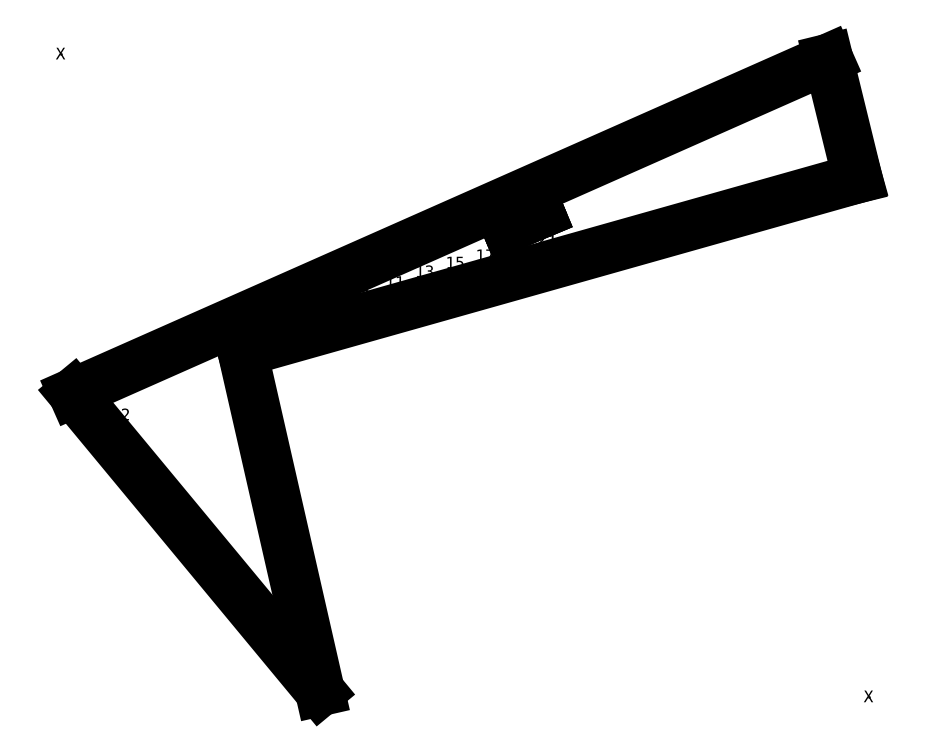
<metadata>
{"format":"dxf","ext":"dxf","renderer":"ezdxf+matplotlib","layout":"modelspace","background":"white","min_lineweight":24,"dpi":150}
</metadata>
<code>
0
SECTION
2
ENTITIES
0
TEXT
360
1AF
8
AREA_G
10
-7.873
20
-10.71
30
0
40
0.5
1
1A
7
_TCW_TXTSTY_22
11
-7.873
21
-10.86
31
0
73
     1
0
TEXT
360
1B2
8
AREA_G
10
-14.23
20
-3.146
30
0
40
0.5
1
1
7
_TCW_TXTSTY_22
11
-14.23
21
-3.294
31
0
73
     1
0
TEXT
360
1B5
8
AREA_G
10
-14.68
20
-1.91
30
0
40
0.5
1
2
7
_TCW_TXTSTY_22
11
-14.68
21
-2.058
31
0
73
     1
0
TEXT
360
1B8
8
AREA_G
10
-15.32
20
-0.7195
30
0
40
0.5
1
3
7
_TCW_TXTSTY_22
11
-15.32
21
-0.8675
31
0
73
     1
0
TEXT
360
1BB
8
AREA_G
10
-7.617
20
1.872
30
0
40
0.5
1
4
7
_TCW_TXTSTY_22
11
-7.617
21
1.724
31
0
73
     1
0
TEXT
360
1BE
8
AREA_G
10
-2.879
20
4.878
30
0
40
0.5
1
22
7
_TCW_TXTSTY_22
11
-2.879
21
4.73
31
0
73
     1
0
TEXT
360
1C1
8
AREA_G
10
7.233
20
9.258
30
0
40
0.5
1
23
7
_TCW_TXTSTY_22
11
7.233
21
9.11
31
0
73
     1
0
LWPOLYLINE
360
1C4
8
AREA_G
90
        2
70
   128
43
0.05
10
-7.331
20
1.611
10
-6.777
20
1.768
0
LWPOLYLINE
360
1C7
8
AREA_G
90
        2
70
   128
43
0.05
10
-7.372
20
1.756
10
-6.817
20
1.912
0
LWPOLYLINE
360
1CA
8
AREA_G
90
        2
70
   128
43
0.05
10
-7.372
20
1.756
10
-7.331
20
1.611
0
LWPOLYLINE
360
1CD
8
AREA_G
90
        2
70
   128
43
0.05
10
-6.817
20
1.912
10
-6.777
20
1.768
0
LWPOLYLINE
360
1D0
8
AREA_G
90
        2
70
   128
43
0.05
10
-6.707
20
1.787
10
-6.153
20
1.944
0
LWPOLYLINE
360
1D3
8
AREA_G
90
        2
70
   128
43
0.05
10
-6.748
20
1.932
10
-6.194
20
2.088
0
LWPOLYLINE
360
1D6
8
AREA_G
90
        2
70
   128
43
0.05
10
-6.748
20
1.932
10
-6.707
20
1.787
0
LWPOLYLINE
360
1D9
8
AREA_G
90
        2
70
   128
43
0.05
10
-6.194
20
2.088
10
-6.153
20
1.944
0
LWPOLYLINE
360
1DC
8
AREA_G
90
        2
70
   128
43
0.05
10
-6.084
20
1.963
10
-5.529
20
2.12
0
LWPOLYLINE
360
1DF
8
AREA_G
90
        2
70
   128
43
0.05
10
-6.124
20
2.108
10
-5.57
20
2.264
0
LWPOLYLINE
360
100
8
AREA_G
90
        2
70
   128
43
0.05
10
-6.124
20
2.108
10
-6.084
20
1.963
0
LWPOLYLINE
360
1e+05
8
AREA_G
90
        2
70
   128
43
0.05
10
-5.57
20
2.264
10
-5.529
20
2.12
0
LWPOLYLINE
360
1e+08
8
AREA_G
90
        2
70
   128
43
0.05
10
-5.46
20
2.139
10
-4.906
20
2.296
0
LWPOLYLINE
360
1EB
8
AREA_G
90
        2
70
   128
43
0.05
10
-5.501
20
2.284
10
-4.946
20
2.44
0
LWPOLYLINE
360
1EE
8
AREA_G
90
        2
70
   128
43
0.05
10
-5.501
20
2.284
10
-5.46
20
2.139
0
LWPOLYLINE
360
1F1
8
AREA_G
90
        2
70
   128
43
0.05
10
-4.946
20
2.44
10
-4.906
20
2.296
0
LWPOLYLINE
360
1F4
8
AREA_G
90
        2
70
   128
43
0.05
10
-4.836
20
2.315
10
-4.282
20
2.472
0
LWPOLYLINE
360
1F7
8
AREA_G
90
        2
70
   128
43
0.05
10
-4.877
20
2.46
10
-4.323
20
2.616
0
LWPOLYLINE
360
1FA
8
AREA_G
90
        2
70
   128
43
0.05
10
-4.877
20
2.46
10
-4.836
20
2.315
0
LWPOLYLINE
360
1FD
8
AREA_G
90
        2
70
   128
43
0.05
10
-4.323
20
2.616
10
-4.282
20
2.472
0
LWPOLYLINE
360
200
8
AREA_G
90
        2
70
   128
43
0.05
10
-4.213
20
2.491
10
-3.658
20
2.648
0
LWPOLYLINE
360
203
8
AREA_G
90
        2
70
   128
43
0.05
10
-4.253
20
2.636
10
-3.699
20
2.792
0
LWPOLYLINE
360
206
8
AREA_G
90
        2
70
   128
43
0.05
10
-4.253
20
2.636
10
-4.213
20
2.491
0
LWPOLYLINE
360
209
8
AREA_G
90
        2
70
   128
43
0.05
10
-3.699
20
2.792
10
-3.658
20
2.648
0
LWPOLYLINE
360
20C
8
AREA_G
90
        2
70
   128
43
0.05
10
-3.589
20
2.667
10
-3.035
20
2.824
0
LWPOLYLINE
360
20F
8
AREA_G
90
        2
70
   128
43
0.05
10
-3.63
20
2.812
10
-3.076
20
2.968
0
LWPOLYLINE
360
212
8
AREA_G
90
        2
70
   128
43
0.05
10
-3.63
20
2.812
10
-3.589
20
2.667
0
LWPOLYLINE
360
215
8
AREA_G
90
        2
70
   128
43
0.05
10
-3.076
20
2.968
10
-3.035
20
2.824
0
LWPOLYLINE
360
218
8
AREA_G
90
        2
70
   128
43
0.05
10
-2.965
20
2.843
10
-2.411
20
3
0
LWPOLYLINE
360
21B
8
AREA_G
90
        2
70
   128
43
0.05
10
-3.006
20
2.988
10
-2.452
20
3.144
0
LWPOLYLINE
360
21E
8
AREA_G
90
        2
70
   128
43
0.05
10
-3.006
20
2.988
10
-2.965
20
2.843
0
LWPOLYLINE
360
221
8
AREA_G
90
        2
70
   128
43
0.05
10
-2.452
20
3.144
10
-2.411
20
3
0
LWPOLYLINE
360
224
8
AREA_G
90
        2
70
   128
43
0.05
10
-2.342
20
3.02
10
-1.788
20
3.176
0
LWPOLYLINE
360
227
8
AREA_G
90
        2
70
   128
43
0.05
10
-2.383
20
3.164
10
-1.828
20
3.32
0
LWPOLYLINE
360
22A
8
AREA_G
90
        2
70
   128
43
0.05
10
-2.383
20
3.164
10
-2.342
20
3.02
0
LWPOLYLINE
360
22D
8
AREA_G
90
        2
70
   128
43
0.05
10
-1.828
20
3.32
10
-1.788
20
3.176
0
LWPOLYLINE
360
230
8
AREA_G
90
        2
70
   128
43
0.05
10
-1.718
20
3.196
10
-1.164
20
3.352
0
LWPOLYLINE
360
233
8
AREA_G
90
        2
70
   128
43
0.05
10
-1.759
20
3.34
10
-1.205
20
3.496
0
LWPOLYLINE
360
236
8
AREA_G
90
        2
70
   128
43
0.05
10
-1.759
20
3.34
10
-1.718
20
3.196
0
LWPOLYLINE
360
239
8
AREA_G
90
        2
70
   128
43
0.05
10
-1.205
20
3.496
10
-1.164
20
3.352
0
LWPOLYLINE
360
23C
8
AREA_G
90
        2
70
   128
43
0.05
10
-1.095
20
3.372
10
-0.5403
20
3.528
0
LWPOLYLINE
360
23F
8
AREA_G
90
        2
70
   128
43
0.05
10
-1.135
20
3.516
10
-0.581
20
3.672
0
LWPOLYLINE
360
242
8
AREA_G
90
        2
70
   128
43
0.05
10
-1.135
20
3.516
10
-1.095
20
3.372
0
LWPOLYLINE
360
245
8
AREA_G
90
        2
70
   128
43
0.05
10
-0.581
20
3.672
10
-0.5403
20
3.528
0
LWPOLYLINE
360
248
8
AREA_G
90
        2
70
   128
43
0.05
10
-0.4709
20
3.548
10
0.08337
20
3.704
0
LWPOLYLINE
360
24B
8
AREA_G
90
        2
70
   128
43
0.05
10
-0.5116
20
3.692
10
0.04263
20
3.848
0
LWPOLYLINE
360
24E
8
AREA_G
90
        2
70
   128
43
0.05
10
-0.5116
20
3.692
10
-0.4709
20
3.548
0
LWPOLYLINE
360
251
8
AREA_G
90
        2
70
   128
43
0.05
10
0.04263
20
3.848
10
0.08337
20
3.704
0
LWPOLYLINE
360
254
8
AREA_G
90
        2
70
   128
43
0.05
10
0.1527
20
3.724
10
0.707
20
3.88
0
LWPOLYLINE
360
257
8
AREA_G
90
        2
70
   128
43
0.05
10
0.112
20
3.868
10
0.6663
20
4.024
0
LWPOLYLINE
360
25A
8
AREA_G
90
        2
70
   128
43
0.05
10
0.112
20
3.868
10
0.1527
20
3.724
0
LWPOLYLINE
360
25D
8
AREA_G
90
        2
70
   128
43
0.05
10
0.6663
20
4.024
10
0.707
20
3.88
0
LWPOLYLINE
360
260
8
AREA_G
90
        2
70
   128
43
0.05
10
0.7764
20
3.9
10
1.331
20
4.056
0
LWPOLYLINE
360
263
8
AREA_G
90
        2
70
   128
43
0.05
10
0.7356
20
4.044
10
1.29
20
4.2
0
LWPOLYLINE
360
266
8
AREA_G
90
        2
70
   128
43
0.05
10
0.7356
20
4.044
10
0.7764
20
3.9
0
LWPOLYLINE
360
269
8
AREA_G
90
        2
70
   128
43
0.05
10
1.29
20
4.2
10
1.331
20
4.056
0
LWPOLYLINE
360
26C
8
AREA_G
90
        2
70
   128
43
0.05
10
1.4
20
4.076
10
1.954
20
4.232
0
LWPOLYLINE
360
26F
8
AREA_G
90
        2
70
   128
43
0.05
10
1.359
20
4.22
10
1.914
20
4.376
0
LWPOLYLINE
360
272
8
AREA_G
90
        2
70
   128
43
0.05
10
1.359
20
4.22
10
1.4
20
4.076
0
LWPOLYLINE
360
275
8
AREA_G
90
        2
70
   128
43
0.05
10
1.914
20
4.376
10
1.954
20
4.232
0
LWPOLYLINE
360
278
8
AREA_G
90
        2
70
   128
43
0.05
10
2.024
20
4.252
10
2.578
20
4.408
0
LWPOLYLINE
360
27B
8
AREA_G
90
        2
70
   128
43
0.05
10
1.983
20
4.396
10
2.537
20
4.552
0
LWPOLYLINE
360
27E
8
AREA_G
90
        2
70
   128
43
0.05
10
1.983
20
4.396
10
2.024
20
4.252
0
LWPOLYLINE
360
281
8
AREA_G
90
        2
70
   128
43
0.05
10
2.537
20
4.552
10
2.578
20
4.408
0
LWPOLYLINE
360
284
8
AREA_G
90
        2
70
   128
43
0.05
10
2.647
20
4.428
10
3.202
20
4.584
0
LWPOLYLINE
360
287
8
AREA_G
90
        2
70
   128
43
0.05
10
2.607
20
4.572
10
3.161
20
4.728
0
LWPOLYLINE
360
28A
8
AREA_G
90
        2
70
   128
43
0.05
10
2.607
20
4.572
10
2.647
20
4.428
0
LWPOLYLINE
360
28D
8
AREA_G
90
        2
70
   128
43
0.05
10
3.161
20
4.728
10
3.202
20
4.584
0
LWPOLYLINE
360
290
8
AREA_G
90
        2
70
   128
43
0.05
10
3.271
20
4.604
10
3.825
20
4.76
0
LWPOLYLINE
360
293
8
AREA_G
90
        2
70
   128
43
0.05
10
3.23
20
4.748
10
3.784
20
4.904
0
LWPOLYLINE
360
296
8
AREA_G
90
        2
70
   128
43
0.05
10
3.23
20
4.748
10
3.271
20
4.604
0
LWPOLYLINE
360
299
8
AREA_G
90
        2
70
   128
43
0.05
10
3.784
20
4.904
10
3.825
20
4.76
0
TEXT
360
29C
8
AREA_G
10
-6.819
20
2.52
30
0
40
0.5
1
5
7
_TCW_TXTSTY_22
11
-6.819
21
2.372
31
0
73
     1
0
TEXT
360
29F
8
AREA_G
10
-6.281
20
2.224
30
0
40
0.5
1
6
7
_TCW_TXTSTY_22
11
-6.281
21
2.076
31
0
73
     1
0
TEXT
360
2A2
8
AREA_G
10
-5.603
20
2.794
30
0
40
0.5
1
7
7
_TCW_TXTSTY_22
11
-5.603
21
2.646
31
0
73
     1
0
TEXT
360
2A5
8
AREA_G
10
-4.993
20
2.533
30
0
40
0.5
1
8
7
_TCW_TXTSTY_22
11
-4.993
21
2.385
31
0
73
     1
0
TEXT
360
2A8
8
AREA_G
10
-4.415
20
3.15
30
0
40
0.5
1
9
7
_TCW_TXTSTY_22
11
-4.415
21
3.002
31
0
73
     1
0
TEXT
360
2AB
8
AREA_G
10
-3.4
20
3.735
30
0
40
0.5
1
11
7
_TCW_TXTSTY_22
11
-3.4
21
3.587
31
0
73
     1
0
TEXT
360
2AE
8
AREA_G
10
-3.882
20
2.973
30
0
40
0.5
1
10
7
_TCW_TXTSTY_22
11
-3.882
21
2.825
31
0
73
     1
0
TEXT
360
2B1
8
AREA_G
10
-2.614
20
3.349
30
0
40
0.5
1
12
7
_TCW_TXTSTY_22
11
-2.614
21
3.201
31
0
73
     1
0
TEXT
360
2B4
8
AREA_G
10
-2.13
20
4.192
30
0
40
0.5
1
13
7
_TCW_TXTSTY_22
11
-2.13
21
4.044
31
0
73
     1
0
TEXT
360
2B7
8
AREA_G
10
-1.337
20
3.719
30
0
40
0.5
1
14
7
_TCW_TXTSTY_22
11
-1.337
21
3.572
31
0
73
     1
0
TEXT
360
2BA
8
AREA_G
10
-0.8322
20
4.567
30
0
40
0.5
1
15
7
_TCW_TXTSTY_22
11
-0.8322
21
4.419
31
0
73
     1
0
TEXT
360
2BD
8
AREA_G
10
-0.1139
20
4.004
30
0
40
0.5
1
16
7
_TCW_TXTSTY_22
11
-0.1139
21
3.856
31
0
73
     1
0
TEXT
360
2C0
8
AREA_G
10
0.4474
20
4.878
30
0
40
0.5
1
17
7
_TCW_TXTSTY_22
11
0.4474
21
4.73
31
0
73
     1
0
TEXT
360
2C3
8
AREA_G
10
1.115
20
4.393
30
0
40
0.5
1
18
7
_TCW_TXTSTY_22
11
1.115
21
4.245
31
0
73
     1
0
TEXT
360
2C6
8
AREA_G
10
2.467
20
4.731
30
0
40
0.5
1
20
7
_TCW_TXTSTY_22
11
2.467
21
4.584
31
0
73
     1
0
TEXT
360
2CA
8
AREA_G
10
2.979
20
5.519
30
0
40
0.4729
1
21
41
1.253
7
_TCW_TXTSTY_23
11
2.979
21
5.379
31
0
73
     1
0
TEXT
360
2CD
8
AREA_G
10
1.458
20
6.426
30
0
40
0.5
1
Bench
50
21.54
7
_TCW_TXTSTY_22
11
1.512
21
6.288
31
0
73
     1
0
TEXT
360
2D0
8
AREA_G
10
1.599
20
5.179
30
0
40
0.5
1
19
7
_TCW_TXTSTY_22
11
1.599
21
5.031
31
0
73
     1
0
LINE
360
2D3
8
AREA_G
10
-16.71
20
-0.7579
30
0
11
-6.182
21
-13.46
31
0
0
LINE
360
2D6
8
AREA_G
10
-16.71
20
-0.7579
30
0
11
15.49
21
13.5
31
0
0
LINE
360
2D9
8
AREA_G
10
16.74
20
8.405
30
0
11
15.49
21
13.5
31
0
0
LINE
360
2DC
8
AREA_G
10
1.791
20
6.311
30
0
11
3.2
21
6.899
31
0
0
LINE
8
AREA_G
10
1.791
20
6.311
30
0
11
3.2
21
6.899
31
0
0
LINE
8
AREA_G
10
3.2
20
6.899
30
0
11
2.967
21
7.457
31
0
0
LINE
8
AREA_G
10
2.967
20
7.457
30
0
11
1.558
21
6.869
31
0
0
LINE
8
AREA_G
10
1.558
20
6.869
30
0
11
1.791
21
6.311
31
0
0
LWPOLYLINE
360
2000
8
AREA_G
90
        2
70
   128
43
0.05
10
-15.81
20
-0.4461
10
-15.42
20
-1.257
0
LWPOLYLINE
360
2e+06
8
AREA_G
90
        2
70
   128
43
0.05
10
-15.42
20
-1.257
10
-15.15
20
-1.127
0
LWPOLYLINE
360
2e+09
8
AREA_G
90
        2
70
   128
43
0.05
10
-15.15
20
-1.127
10
-15.54
20
-0.3161
0
LWPOLYLINE
360
2EC
8
AREA_G
90
        2
70
   128
43
0.05
10
-15.54
20
-0.3161
10
-15.81
20
-0.4461
0
LWPOLYLINE
360
2EF
8
AREA_G
90
        2
70
   128
43
0.05
10
-15.23
20
-1.581
10
-14.84
20
-2.392
0
LWPOLYLINE
360
2F2
8
AREA_G
90
        2
70
   128
43
0.05
10
-14.84
20
-2.392
10
-14.57
20
-2.262
0
LWPOLYLINE
360
2F5
8
AREA_G
90
        2
70
   128
43
0.05
10
-14.57
20
-2.262
10
-14.96
20
-1.451
0
LWPOLYLINE
360
2F8
8
AREA_G
90
        2
70
   128
43
0.05
10
-14.96
20
-1.451
10
-15.23
20
-1.581
0
LWPOLYLINE
360
2FB
8
AREA_G
90
        2
70
   128
43
0.05
10
-14.68
20
-2.825
10
-14.29
20
-3.636
0
LWPOLYLINE
360
2FE
8
AREA_G
90
        2
70
   128
43
0.05
10
-14.29
20
-3.636
10
-14.02
20
-3.506
0
LWPOLYLINE
360
301
8
AREA_G
90
        2
70
   128
43
0.05
10
-14.02
20
-3.506
10
-14.41
20
-2.695
0
LWPOLYLINE
360
304
8
AREA_G
90
        2
70
   128
43
0.05
10
-14.41
20
-2.695
10
-14.68
20
-2.825
0
LWPOLYLINE
360
307
8
AREA_G
90
        2
70
   128
43
0.05
10
-7.514
20
-11.67
10
-6.777
20
-11.16
0
LWPOLYLINE
360
30A
8
AREA_G
90
        2
70
   128
43
0.05
10
-6.777
20
-11.16
10
-6.949
20
-10.91
0
LWPOLYLINE
360
30D
8
AREA_G
90
        2
70
   128
43
0.05
10
-6.949
20
-10.91
10
-7.686
20
-11.43
0
LWPOLYLINE
360
310
8
AREA_G
90
        2
70
   128
43
0.05
10
-7.686
20
-11.43
10
-7.514
20
-11.67
0
LWPOLYLINE
360
313
8
AREA_G
90
        2
70
   128
43
0.05
10
-3.243
20
4.932
10
-2.969
20
5.054
0
LWPOLYLINE
360
316
8
AREA_G
90
        2
70
   128
43
0.05
10
-2.969
20
5.054
10
-2.685
20
4.414
0
LWPOLYLINE
360
319
8
AREA_G
90
        2
70
   128
43
0.05
10
-2.685
20
4.414
10
-2.959
20
4.292
0
LWPOLYLINE
360
31C
8
AREA_G
90
        2
70
   128
43
0.05
10
-2.959
20
4.292
10
-3.243
20
4.932
0
LWPOLYLINE
360
31F
8
AREA_G
90
        2
70
   128
43
0.05
10
6.629
20
9.484
10
6.903
20
9.606
0
LWPOLYLINE
360
322
8
AREA_G
90
        2
70
   128
43
0.05
10
6.903
20
9.606
10
7.188
20
8.966
0
LWPOLYLINE
360
325
8
AREA_G
90
        2
70
   128
43
0.05
10
7.188
20
8.966
10
6.913
20
8.845
0
LWPOLYLINE
360
328
8
AREA_G
90
        2
70
   128
43
0.05
10
6.913
20
8.845
10
6.629
20
9.484
0
LINE
360
32B
8
AREA_G
10
-9.479
20
1.005
30
0
11
16.74
21
8.405
31
0
0
LINE
360
32E
8
AREA_G
10
-9.479
20
1.005
30
0
11
-6.182
21
-13.46
31
0
0
POINT
360
331
8
0
10
-17.22
20
13.7
30
0
0
POINT
360
334
8
0
10
17.22
20
-13.69
30
0
0
TEXT
360
337
8
0
10
-17.45
20
13.47
30
0
40
0.5
1
X
7
_TCW_TXTSTY_22
11
-17.45
21
13.97
31
0
73
     3
0
TEXT
360
33A
8
0
10
17
20
-13.93
30
0
40
0.5
1
X
7
_TCW_TXTSTY_22
11
17
21
-13.43
31
0
73
     3
0
VIEWPORT
8
0
10
6
20
4.5
30
0
40
16.78
41
9.18
68
     1
69
     1
0
ENDSEC
0
EOF

</code>
